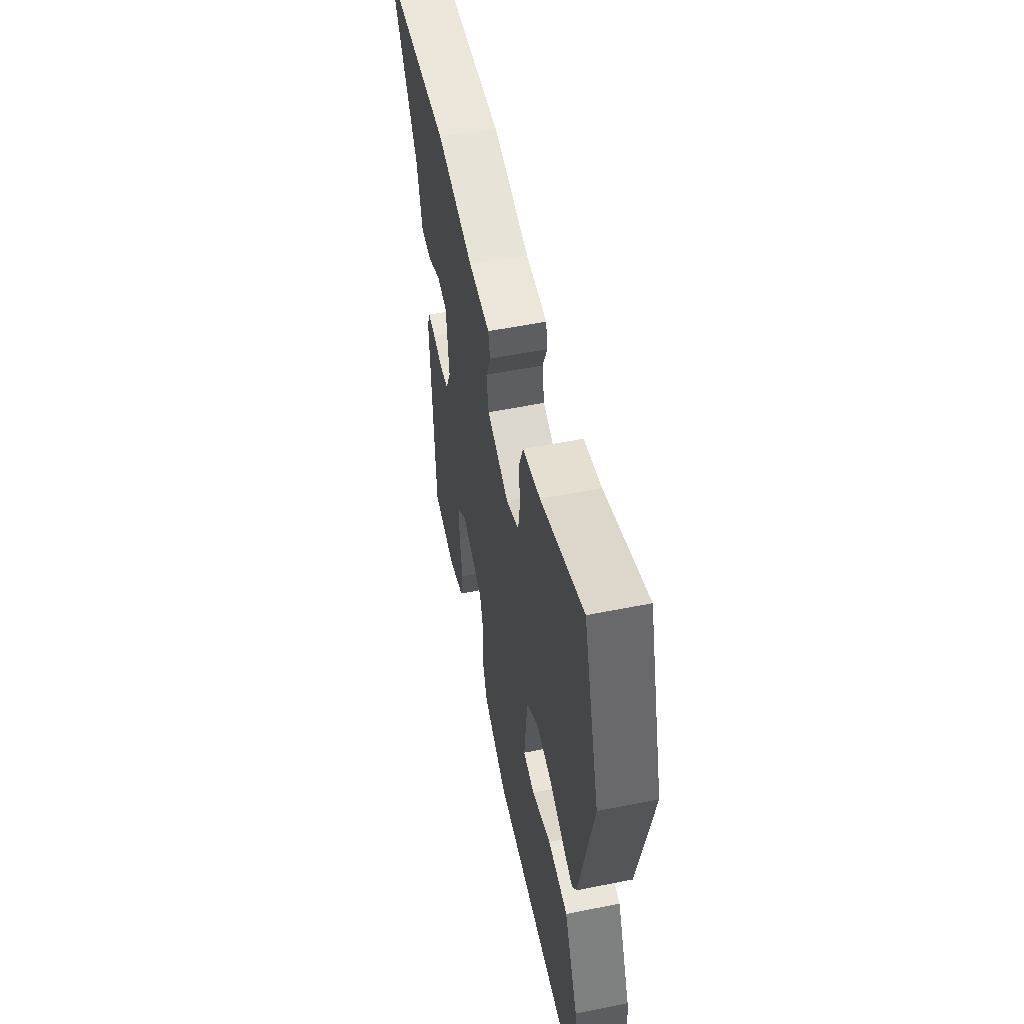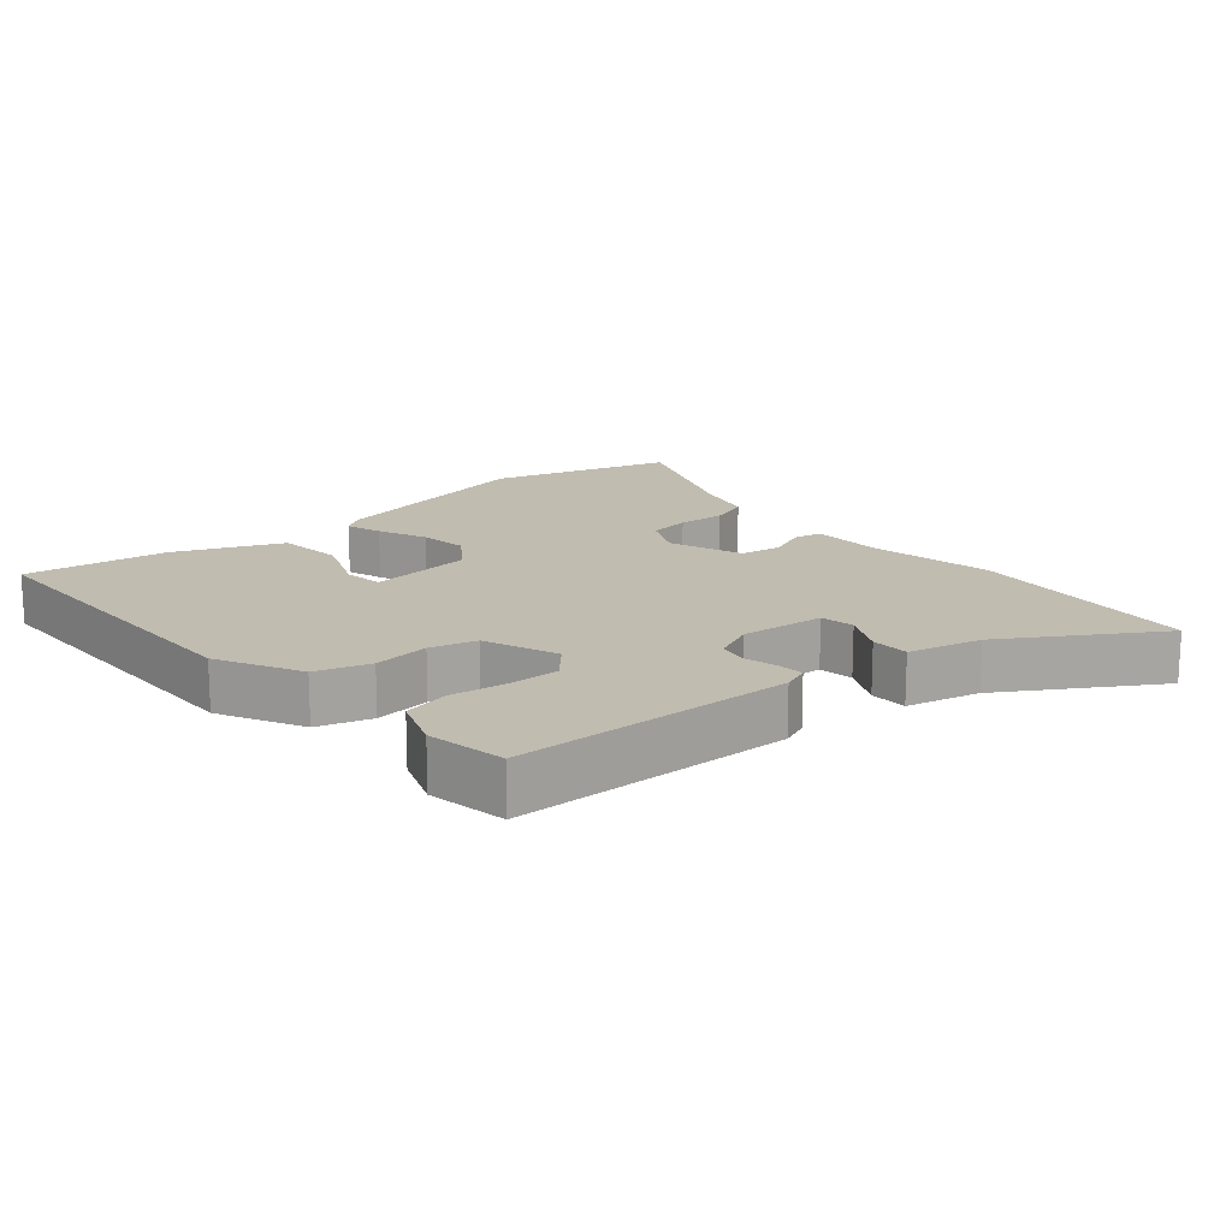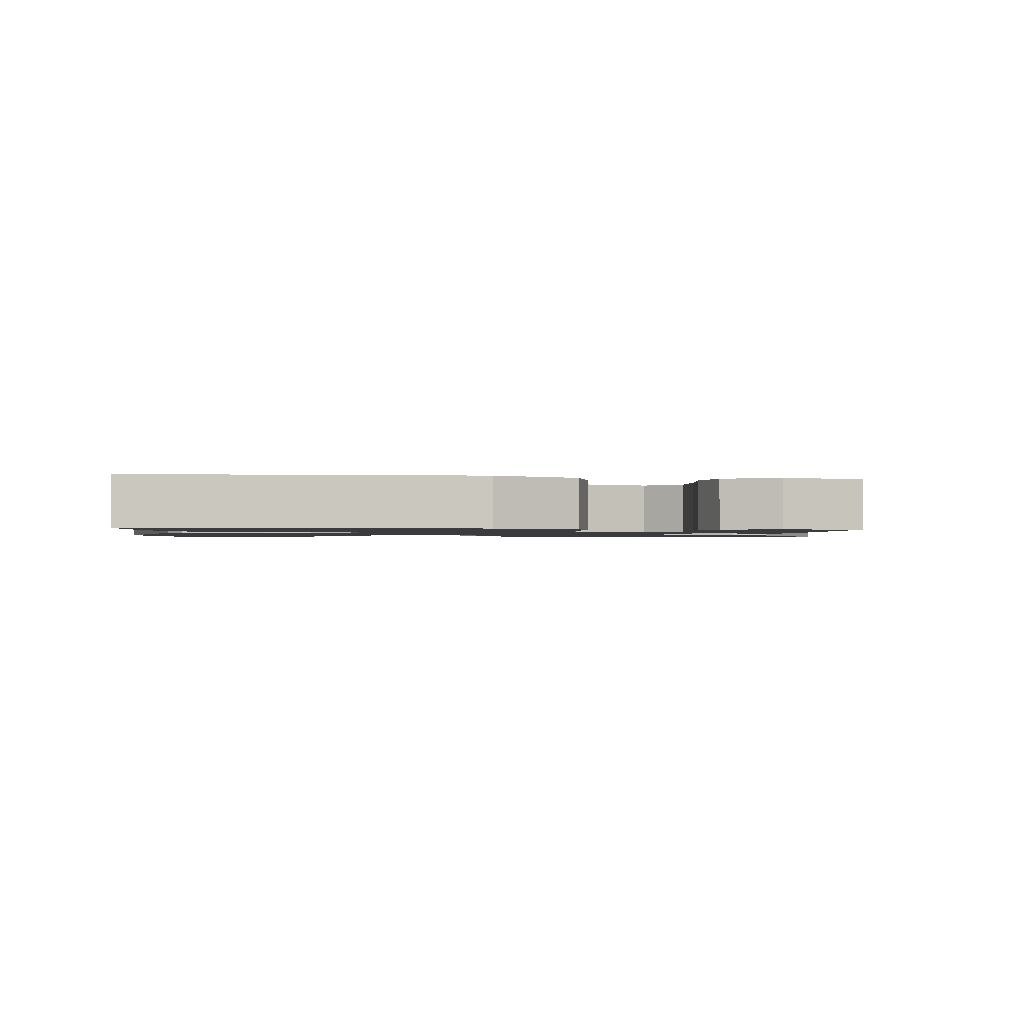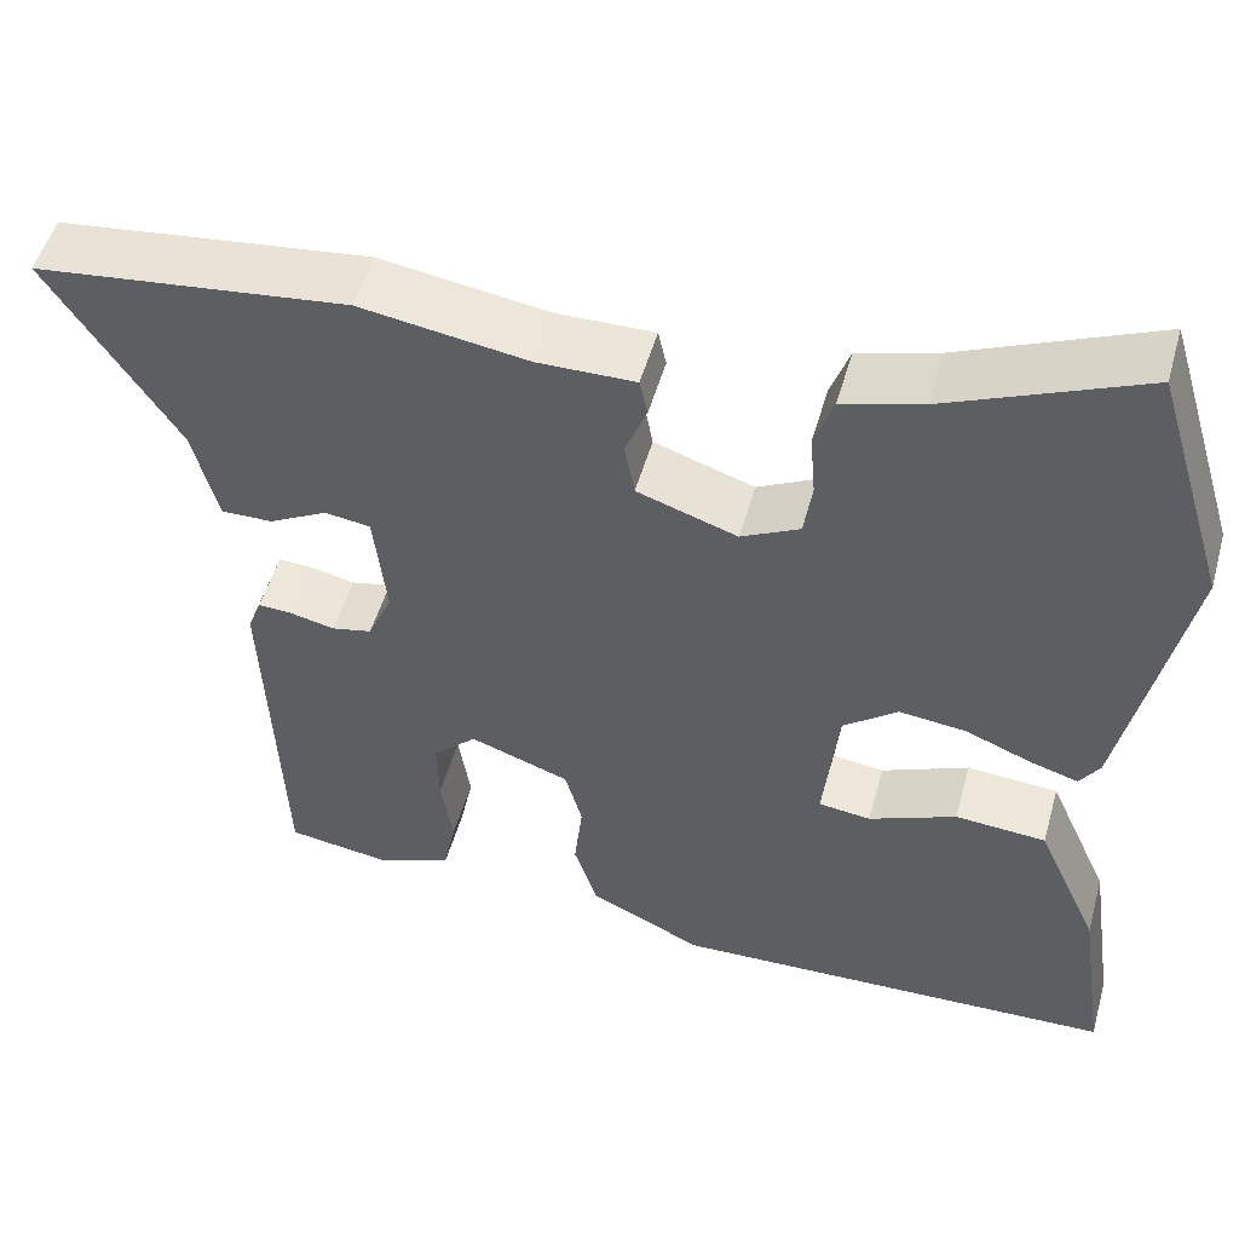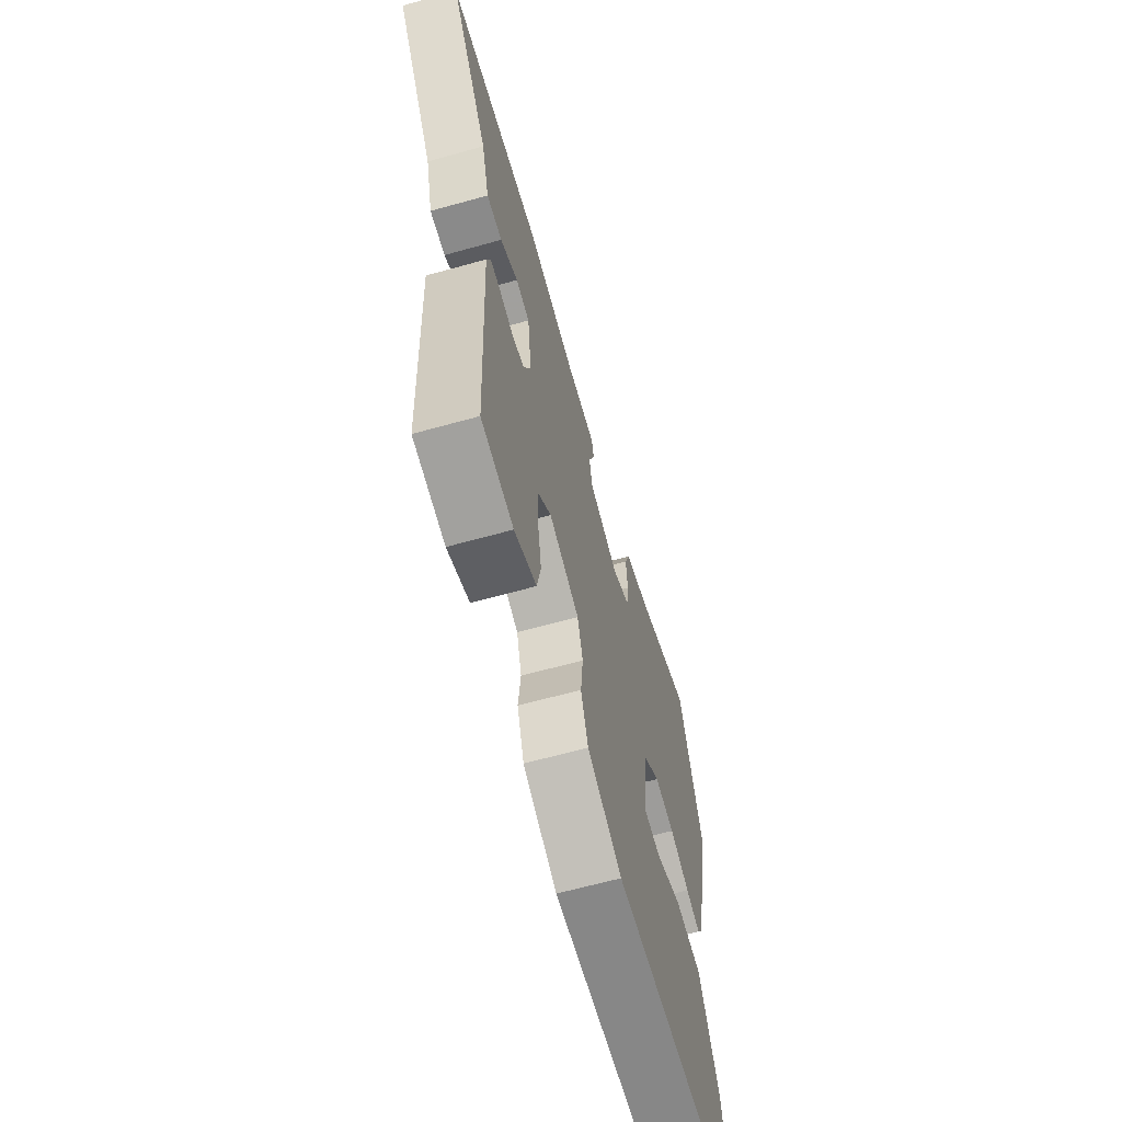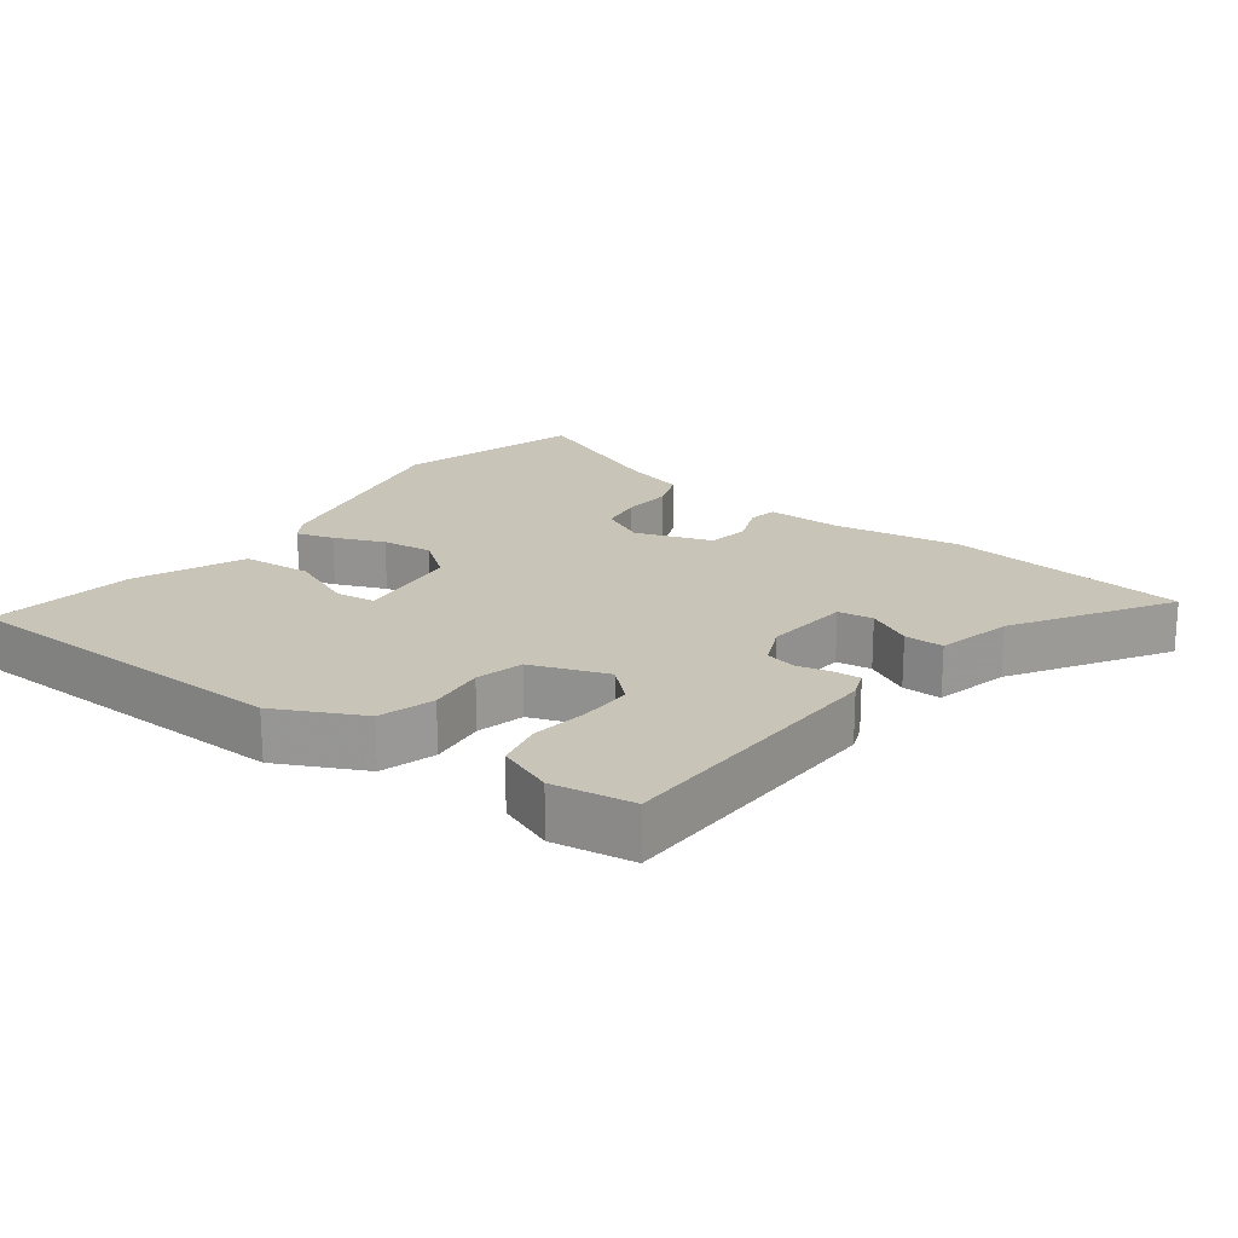
<metadata>
{"format":"obj","ext":"obj","renderer":"f3d","projection":"perspective","resolution":1024,"background":"white","views":[{"elev":55.1,"azim":78.1,"up":"+Z"},{"elev":16.4,"azim":-131.8,"up":"+Y"},{"elev":-1.3,"azim":171.9,"up":"+Y"},{"elev":51.5,"azim":15.7,"up":"+Z"},{"elev":-64.5,"azim":-74.3,"up":"+Z"},{"elev":20.1,"azim":-144.0,"up":"+Y"}]}
</metadata>
<code>
v -0.686 0.07 0.478
v -0.338 0.07 0.52
v -0.151 0.07 0.492
v -0.043 0.07 0.494
v -0.034 0.07 0.453
v -0.058 0.07 0.392
v -0.047 0.07 0.331
v 0.064 0.07 0.294
v 0.129 0.07 0.327
v 0.138 0.07 0.39
v 0.132 0.07 0.461
v 0.153 0.07 0.52
v 0.242 0.07 0.546
v 0.457 0.07 0.639
v 0.54 0.07 0.37
v 0.473 0.07 0.042
v 0.451 0.07 0.008
v 0.397 0.07 0.024
v 0.324 0.07 0.053
v 0.25 0.07 0.061
v 0.189 0.07 0.013
v 0.173 0.07 -0.142
v 0.231 0.07 -0.149
v 0.328 0.07 -0.107
v 0.429 0.07 -0.114
v 0.499 0.07 -0.27
v 0.531 0.07 -0.483
v 0.033 0.07 -0.502
v -0.093 0.07 -0.442
v -0.119 0.07 -0.362
v -0.11 0.07 -0.278
v -0.129 0.07 -0.209
v -0.24 0.07 -0.17
v -0.289 0.07 -0.216
v -0.287 0.07 -0.291
v -0.274 0.07 -0.375
v -0.288 0.07 -0.444
v -0.369 0.07 -0.477
v -0.487 0.07 -0.46
v -0.504 0.07 -0.044
v -0.489 0.07 -0.004
v -0.451 0.07 -0.006
v -0.401 0.07 -0.017
v -0.356 0.07 -0.007
v -0.329 0.07 0.055
v -0.343 0.07 0.18
v -0.394 0.07 0.187
v -0.459 0.07 0.152
v -0.516 0.07 0.151
v -0.544 0.07 0.26
v -0.686 0 0.478
v -0.338 0 0.52
v -0.151 0 0.492
v -0.043 0 0.494
v -0.034 0 0.453
v -0.058 0 0.392
v -0.047 0 0.331
v 0.064 0 0.294
v 0.129 0 0.327
v 0.138 0 0.39
v 0.132 0 0.461
v 0.153 0 0.52
v 0.242 0 0.546
v 0.457 0 0.639
v 0.54 0 0.37
v 0.473 0 0.042
v 0.451 0 0.008
v 0.397 0 0.024
v 0.324 0 0.053
v 0.25 0 0.061
v 0.189 0 0.013
v 0.173 0 -0.142
v 0.231 0 -0.149
v 0.328 0 -0.107
v 0.429 0 -0.114
v 0.499 0 -0.27
v 0.531 0 -0.483
v 0.033 0 -0.502
v -0.093 0 -0.442
v -0.119 0 -0.362
v -0.11 0 -0.278
v -0.129 0 -0.209
v -0.24 0 -0.17
v -0.289 0 -0.216
v -0.287 0 -0.291
v -0.274 0 -0.375
v -0.288 0 -0.444
v -0.369 0 -0.477
v -0.487 0 -0.46
v -0.504 0 -0.044
v -0.489 0 -0.004
v -0.451 0 -0.006
v -0.401 0 -0.017
v -0.356 0 -0.007
v -0.329 0 0.055
v -0.343 0 0.18
v -0.394 0 0.187
v -0.459 0 0.152
v -0.516 0 0.151
v -0.544 0 0.26
f 47 48 49 50
f 1 2 3
f 50 1 3
f 47 50 3
f 46 47 3
f 4 5 6
f 3 4 6
f 46 3 6
f 45 46 6
f 44 45 6 7
f 41 42 43
f 40 41 43
f 39 40 43
f 38 39 43
f 37 38 43
f 36 37 43
f 35 36 43
f 34 35 43 44
f 44 7 8
f 34 44 8
f 33 34 8
f 29 30 31
f 28 29 31
f 27 28 31
f 26 27 31
f 25 26 31
f 23 24 25
f 23 25 31
f 22 23 31 32
f 17 18 19
f 16 17 19
f 15 16 19
f 14 15 19
f 13 14 19
f 13 19 20
f 12 13 20
f 11 12 20
f 10 11 20
f 9 10 20 21
f 22 32 33
f 21 22 33
f 9 21 33
f 8 9 33
f 100 99 98 97
f 53 52 51
f 53 51 100
f 53 100 97
f 53 97 96
f 56 55 54
f 56 54 53
f 56 53 96
f 56 96 95
f 57 56 95 94
f 93 92 91
f 93 91 90
f 93 90 89
f 93 89 88
f 93 88 87
f 93 87 86
f 93 86 85
f 94 93 85 84
f 58 57 94
f 58 94 84
f 58 84 83
f 81 80 79
f 81 79 78
f 81 78 77
f 81 77 76
f 81 76 75
f 75 74 73
f 81 75 73
f 82 81 73 72
f 69 68 67
f 69 67 66
f 69 66 65
f 69 65 64
f 69 64 63
f 70 69 63
f 70 63 62
f 70 62 61
f 70 61 60
f 71 70 60 59
f 83 82 72
f 83 72 71
f 83 71 59
f 83 59 58
f 1 51 52 2
f 2 52 53 3
f 3 53 54 4
f 4 54 55 5
f 5 55 56 6
f 6 56 57 7
f 7 57 58 8
f 8 58 59 9
f 9 59 60 10
f 10 60 61 11
f 11 61 62 12
f 12 62 63 13
f 13 63 64 14
f 14 64 65 15
f 15 65 66 16
f 16 66 67 17
f 17 67 68 18
f 18 68 69 19
f 19 69 70 20
f 20 70 71 21
f 21 71 72 22
f 22 72 73 23
f 23 73 74 24
f 24 74 75 25
f 25 75 76 26
f 26 76 77 27
f 27 77 78 28
f 28 78 79 29
f 29 79 80 30
f 30 80 81 31
f 31 81 82 32
f 32 82 83 33
f 33 83 84 34
f 34 84 85 35
f 35 85 86 36
f 36 86 87 37
f 37 87 88 38
f 38 88 89 39
f 39 89 90 40
f 40 90 91 41
f 41 91 92 42
f 42 92 93 43
f 43 93 94 44
f 44 94 95 45
f 45 95 96 46
f 46 96 97 47
f 47 97 98 48
f 48 98 99 49
f 49 99 100 50
f 50 100 51 1

</code>
